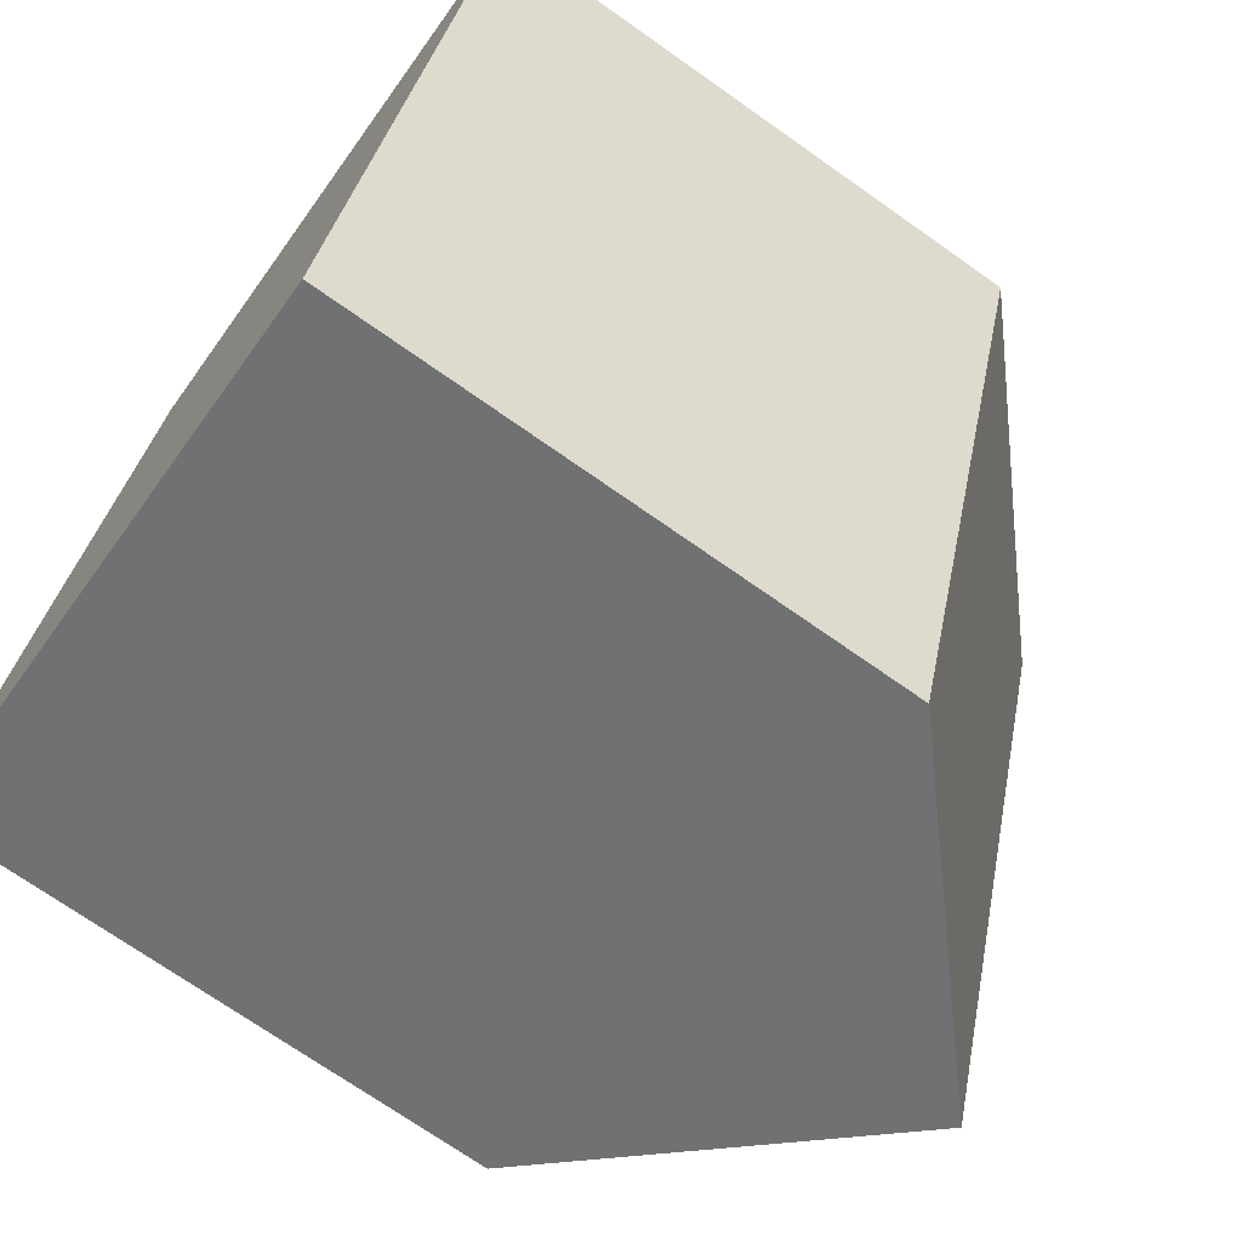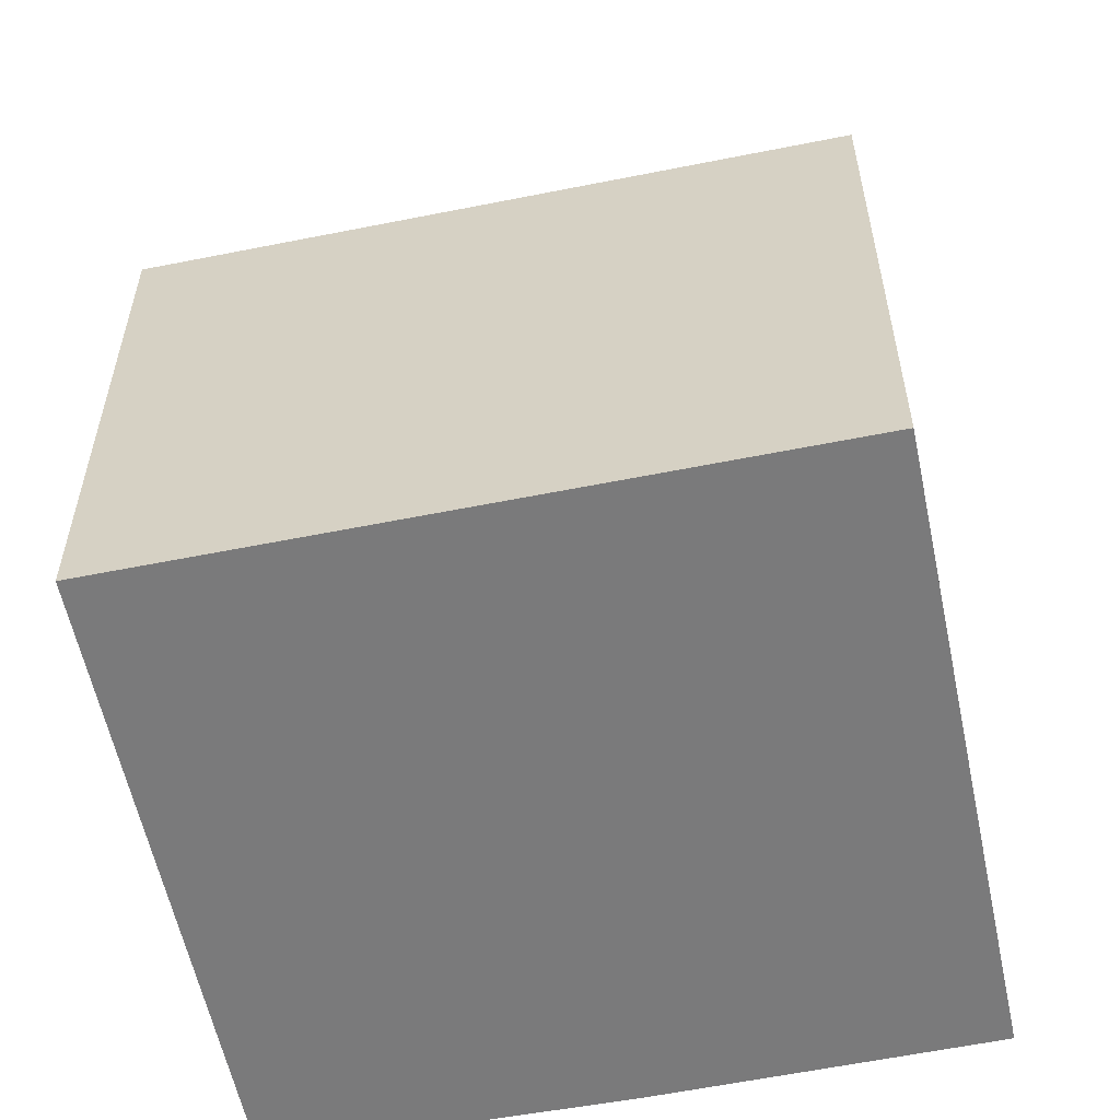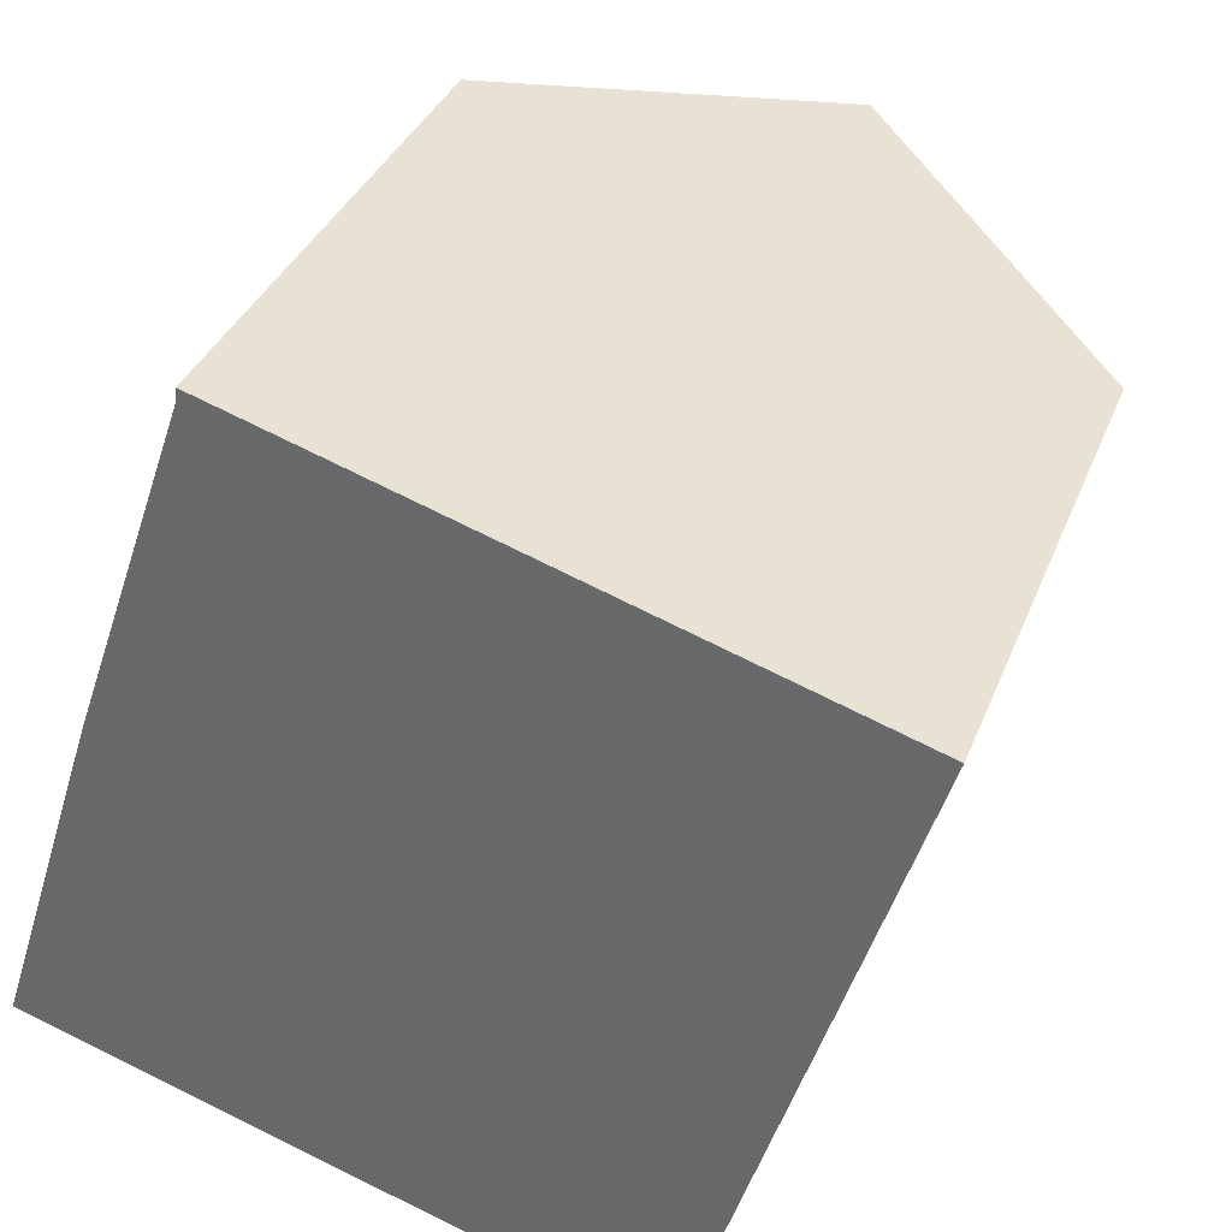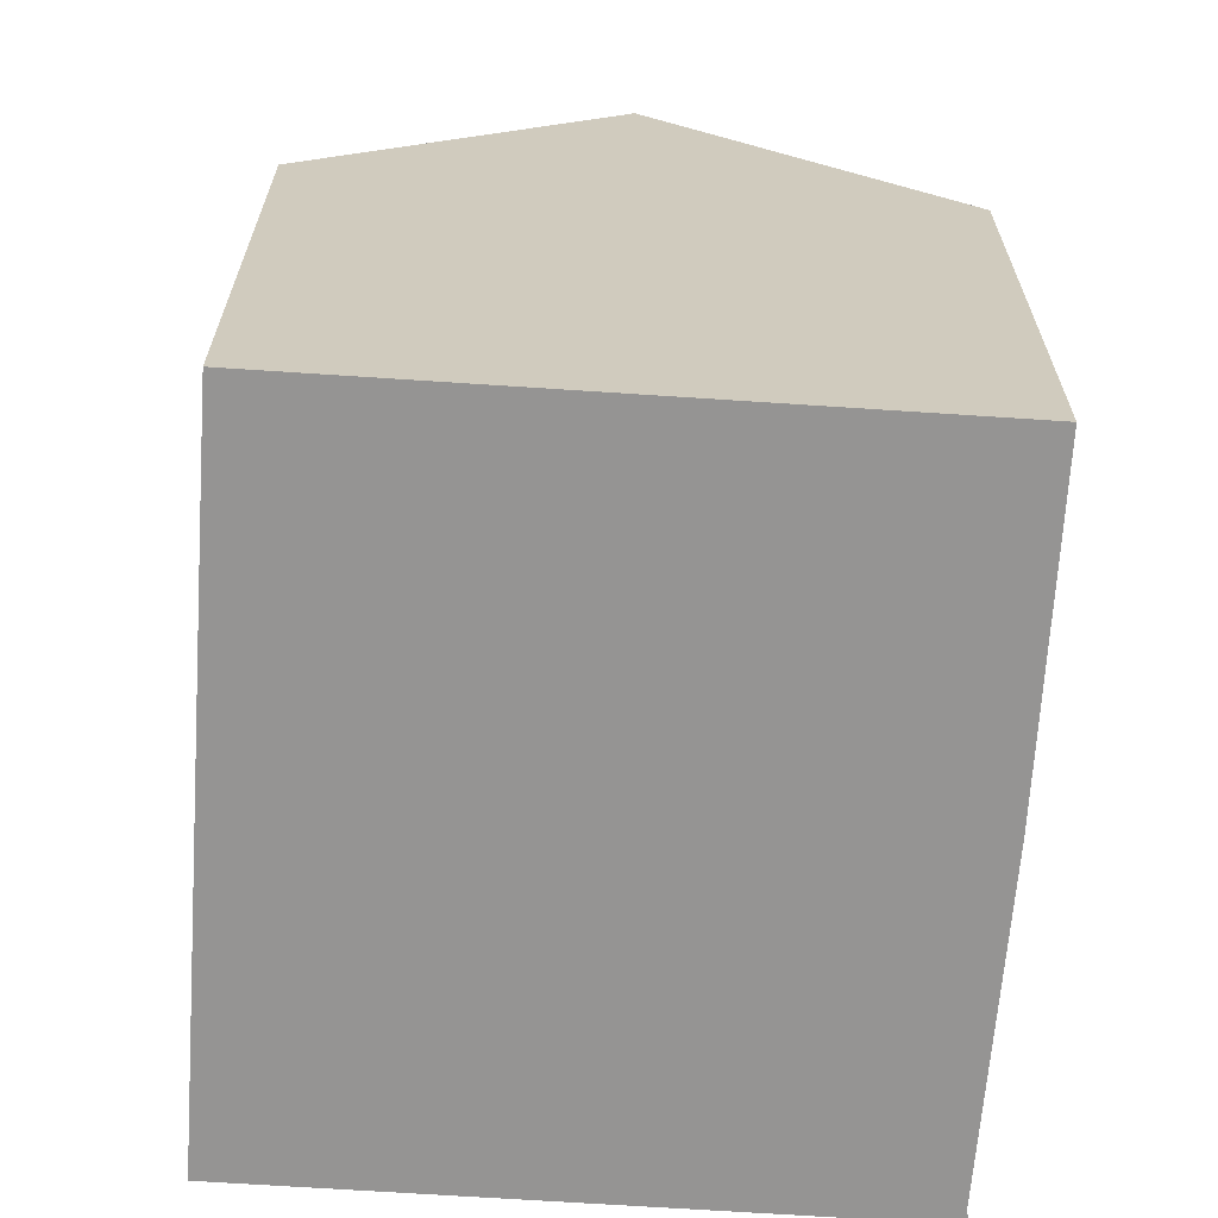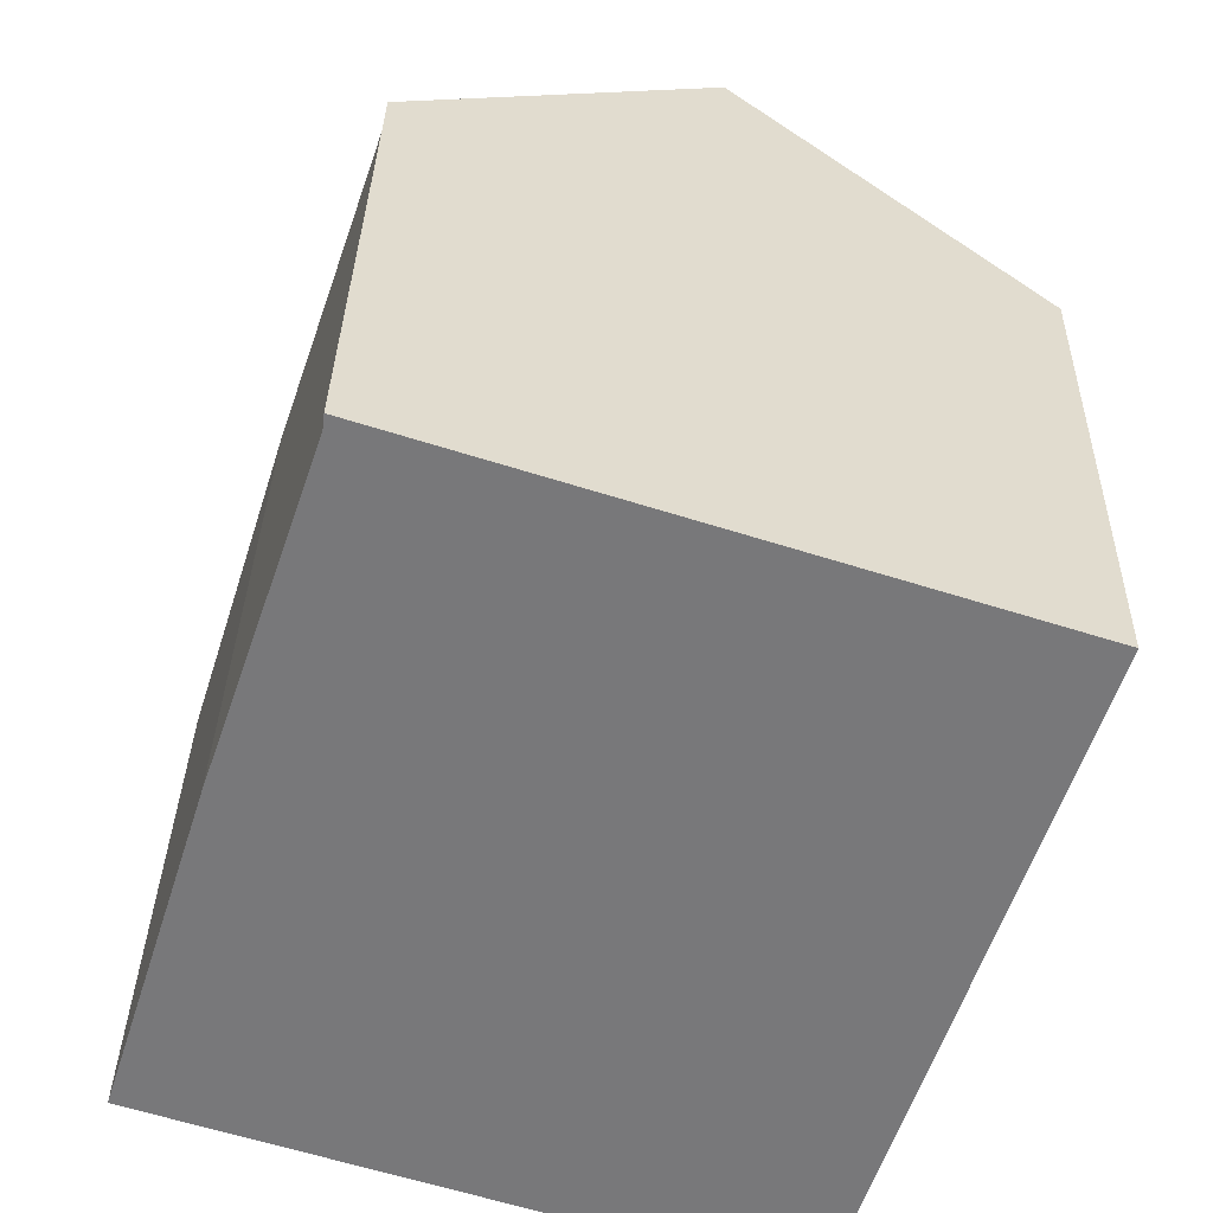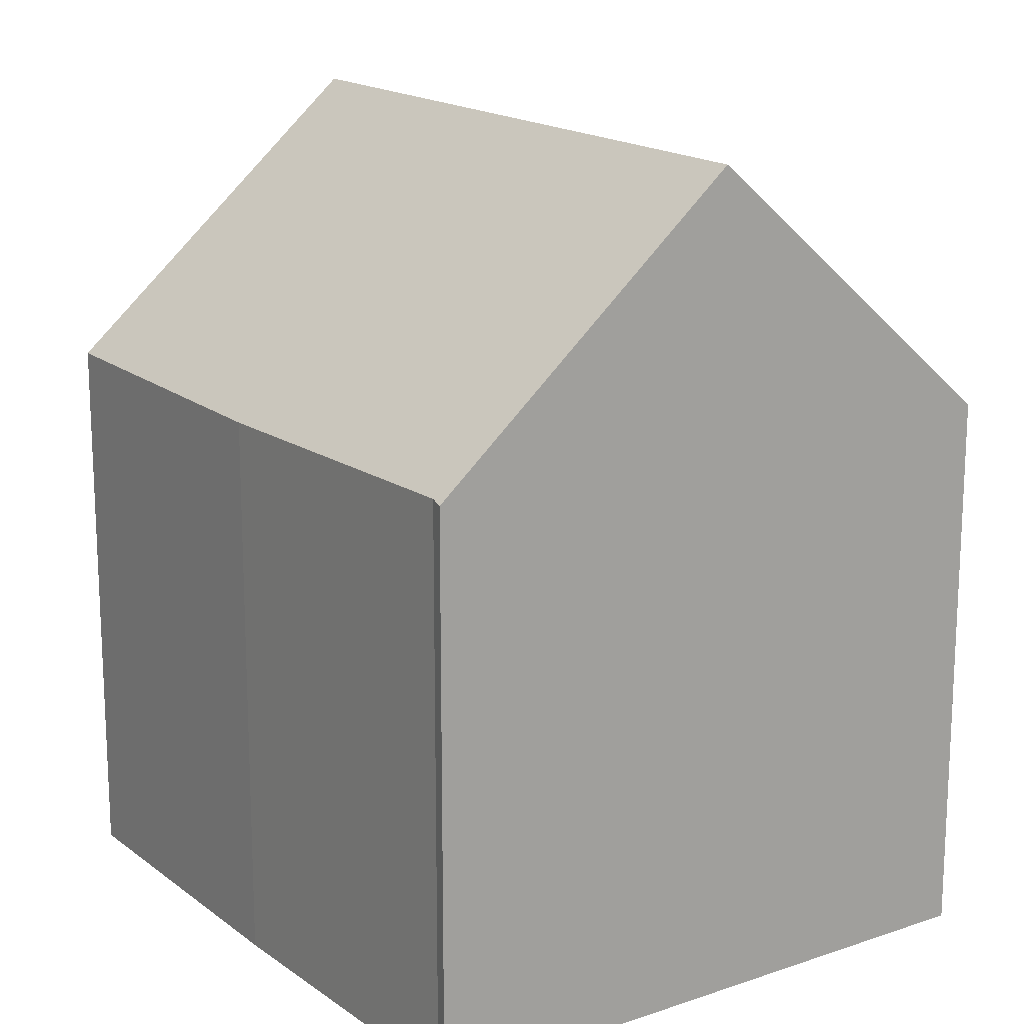
<metadata>
{"format":"obj","ext":"obj","renderer":"f3d","projection":"perspective","resolution":1024,"background":"white","views":[{"elev":-71.6,"azim":54.8,"up":"+Z"},{"elev":-58.1,"azim":119.6,"up":"+Y"},{"elev":34.2,"azim":19.2,"up":"+Z"},{"elev":-67.1,"azim":-166.0,"up":"+Y"},{"elev":32.3,"azim":1.2,"up":"+Z"},{"elev":17.1,"azim":-16.8,"up":"+Y"}]}
</metadata>
<code>
v  7.46 12.15 8.172
v  8.512 8.423 -2.737
v  4.37 12.15 -1.405
v  8.779 8.182 -2.823
v  11.87 8.182 6.754
v  1.478 8.189 4.69
v  0 8.218 5.032e-16
v  3.077 8.265 9.356
v  3.103 8.23 9.573
v  3.103 -5.862e-16 9.573
v  11.87 -4.136e-16 6.754
v  7.46 -5.004e-16 8.172
v  8.779 1.729e-16 -2.823
v  8.512 1.676e-16 -2.737
v  0 0 0
v  4.37 8.603e-17 -1.405
v  3.077 -5.729e-16 9.356
v  1.478 -2.872e-16 4.69
g defaultobject
f 1 2 3
f 2 1 4
f 4 1 5
f 6 3 7
f 3 6 1
f 1 6 8
f 1 8 9
f 9 5 1
f 5 9 10
f 5 10 11
f 11 10 12
f 11 4 5
f 4 11 13
f 2 7 3
f 7 2 4
f 7 4 13
f 7 13 14
f 7 14 15
f 15 14 16
f 17 9 8
f 9 17 10
f 15 6 7
f 6 15 18
f 6 17 8
f 17 6 18
f 12 13 11
f 13 12 10
f 13 10 17
f 13 17 18
f 13 18 14
f 14 18 16
f 16 18 15

</code>
